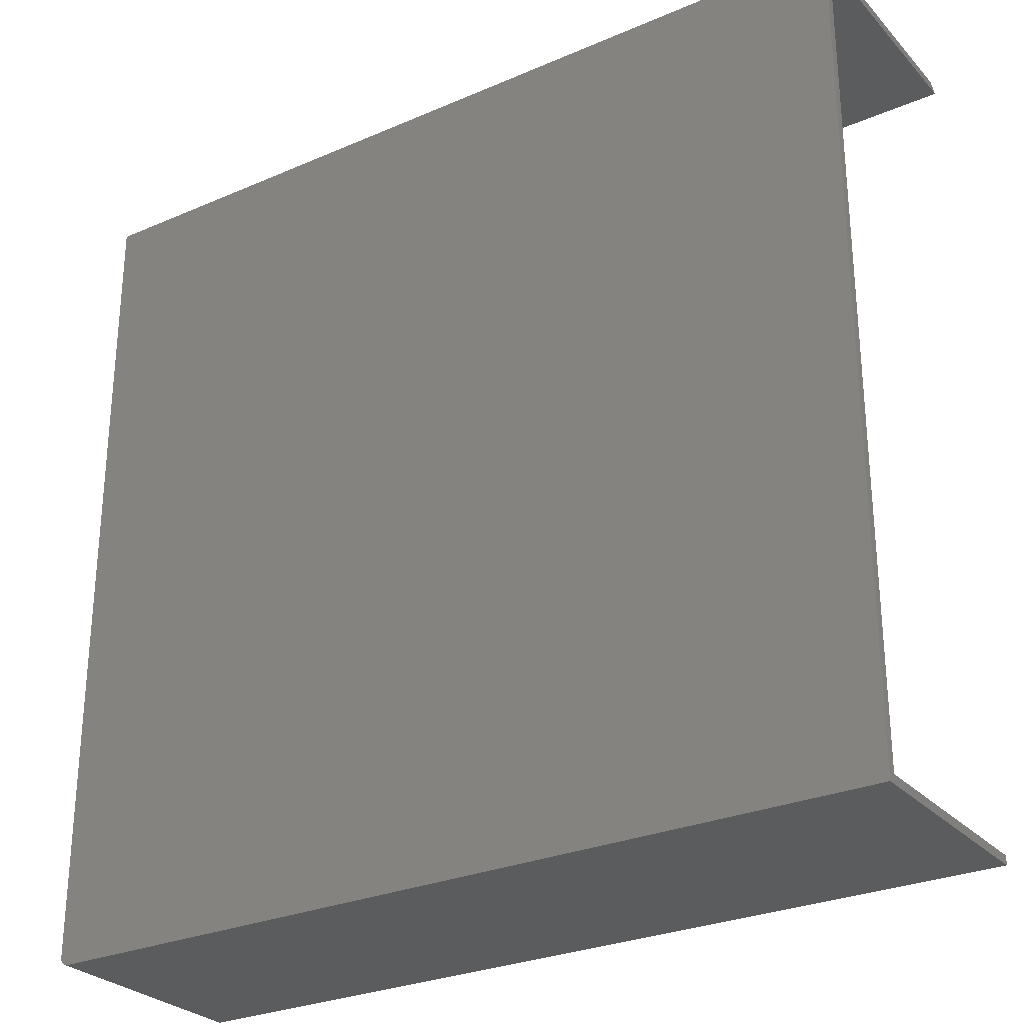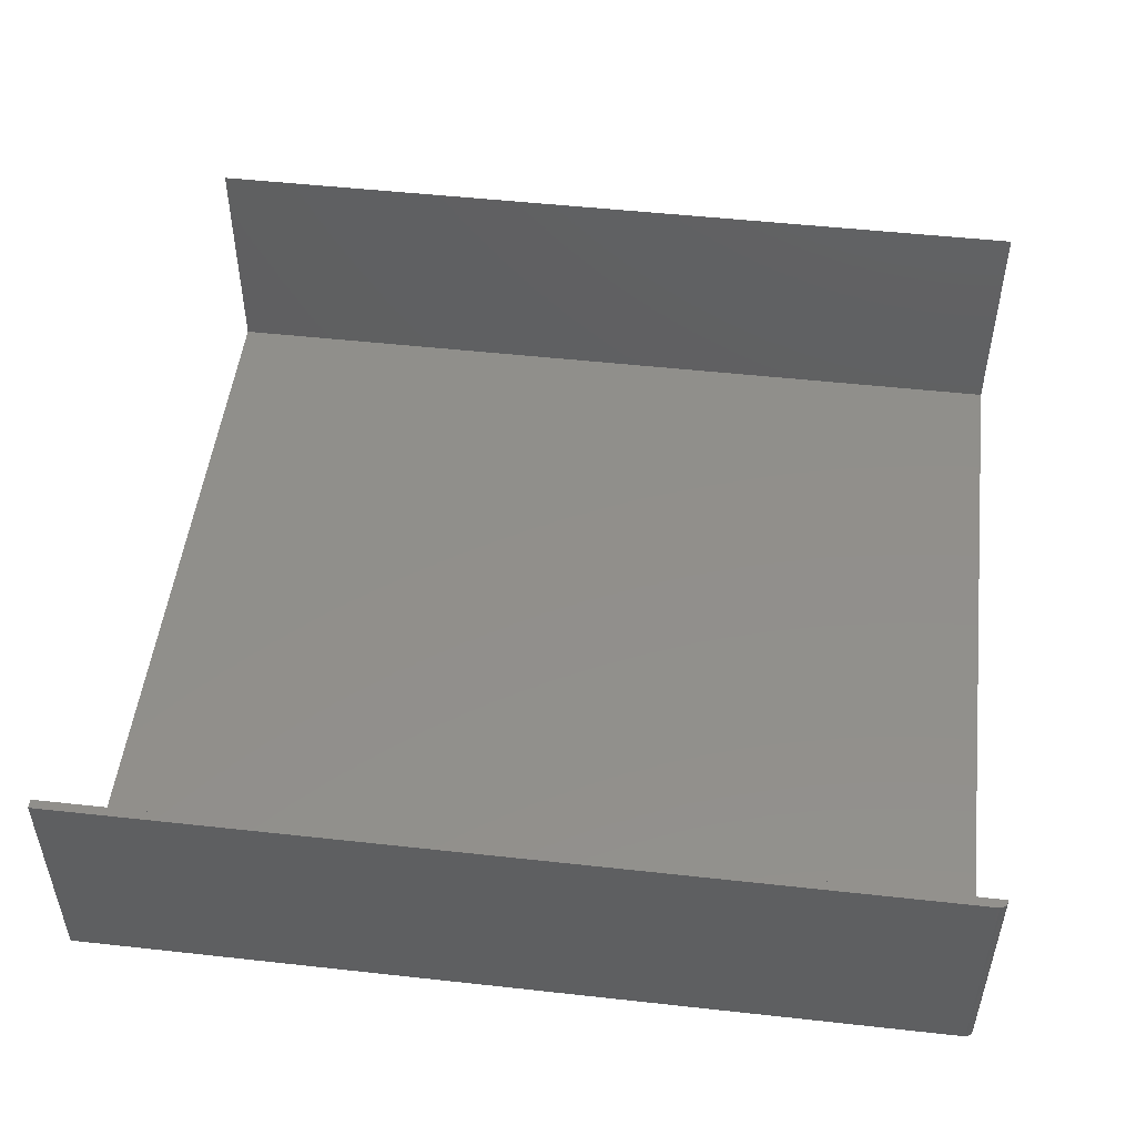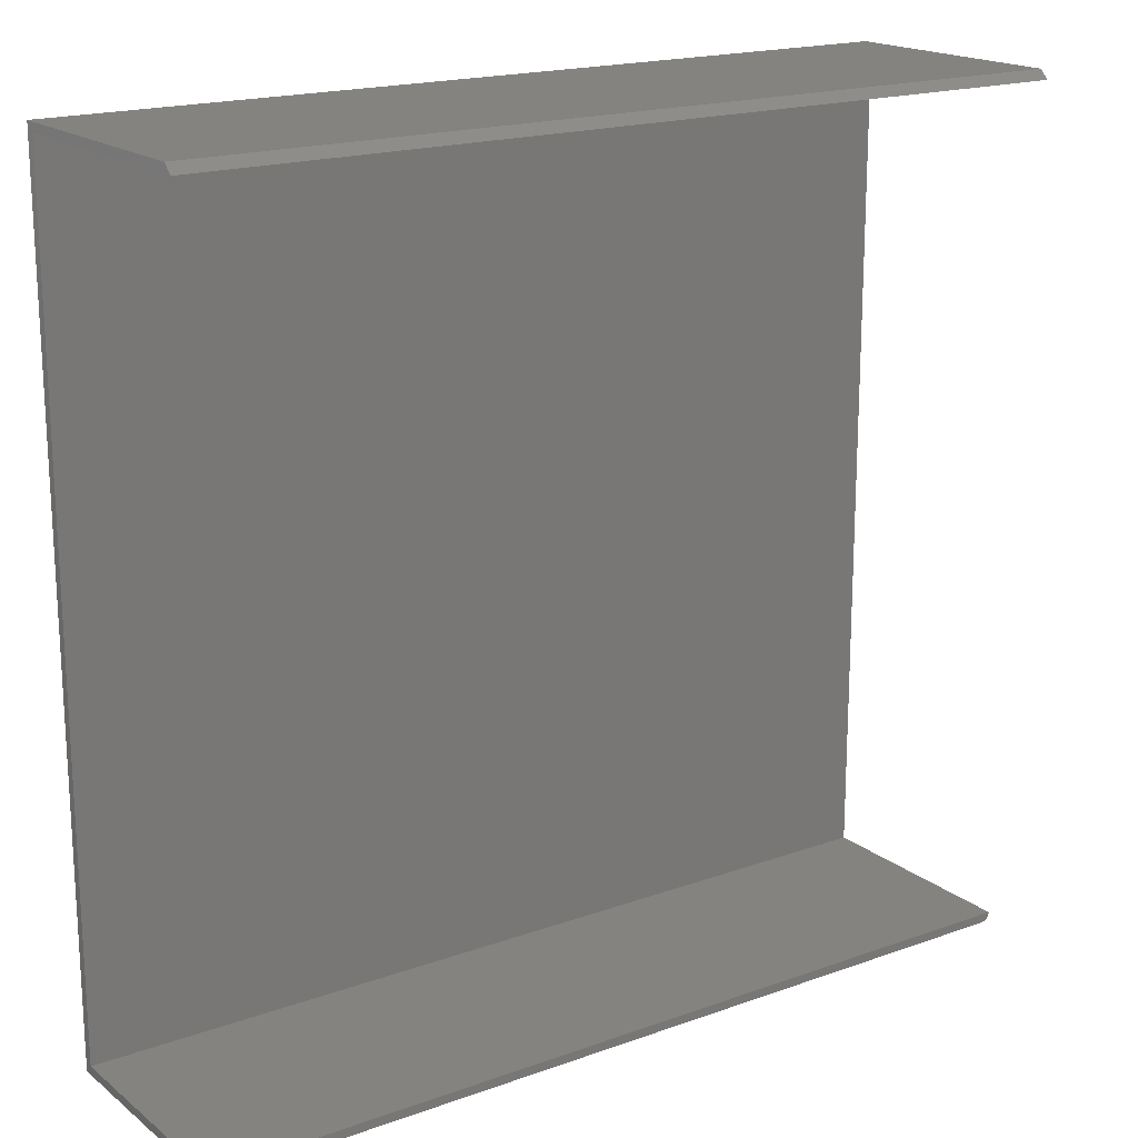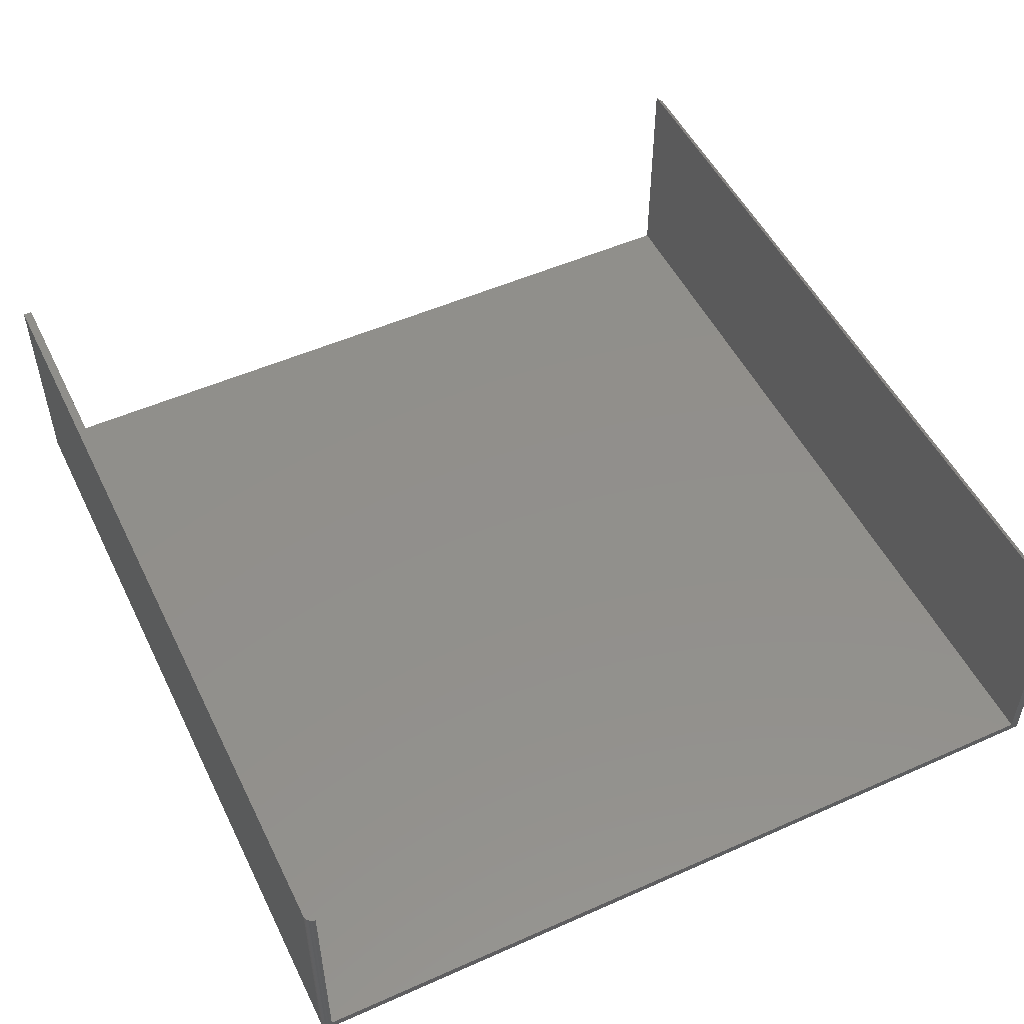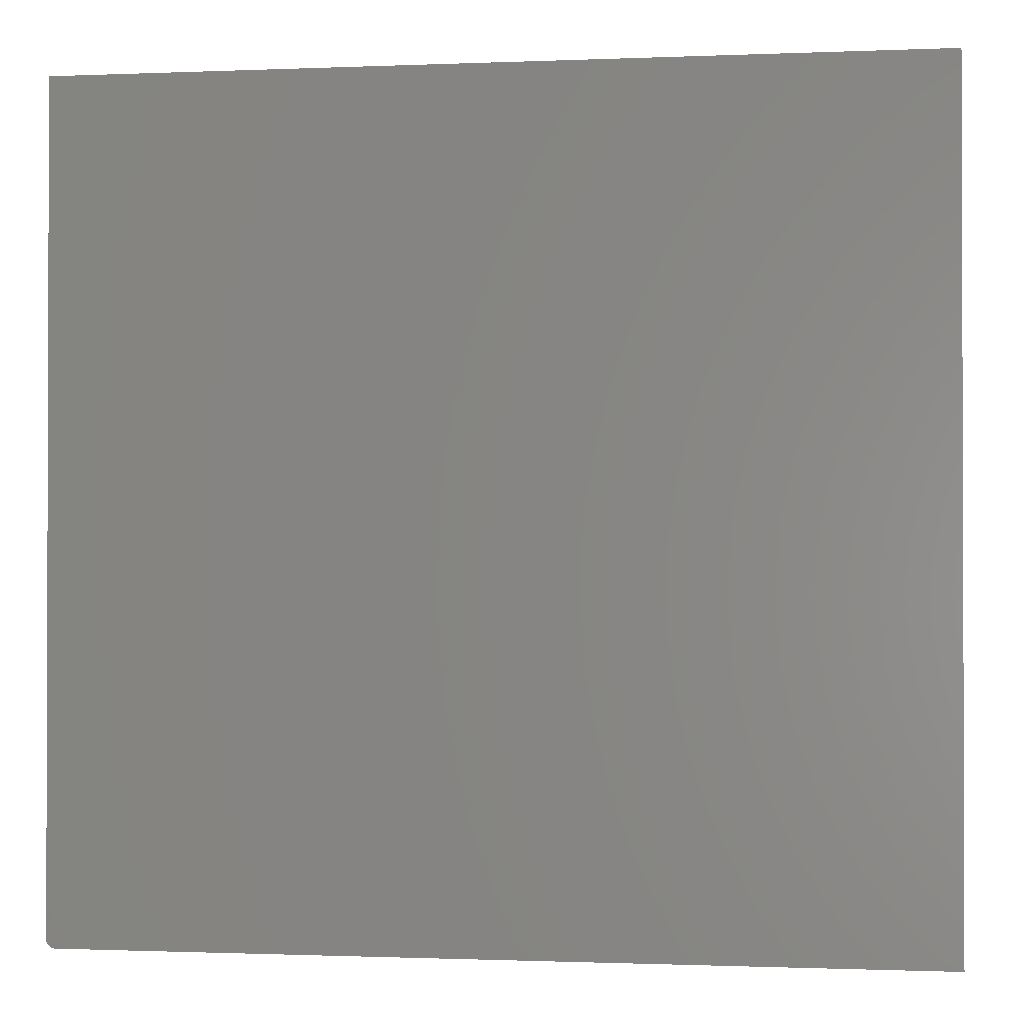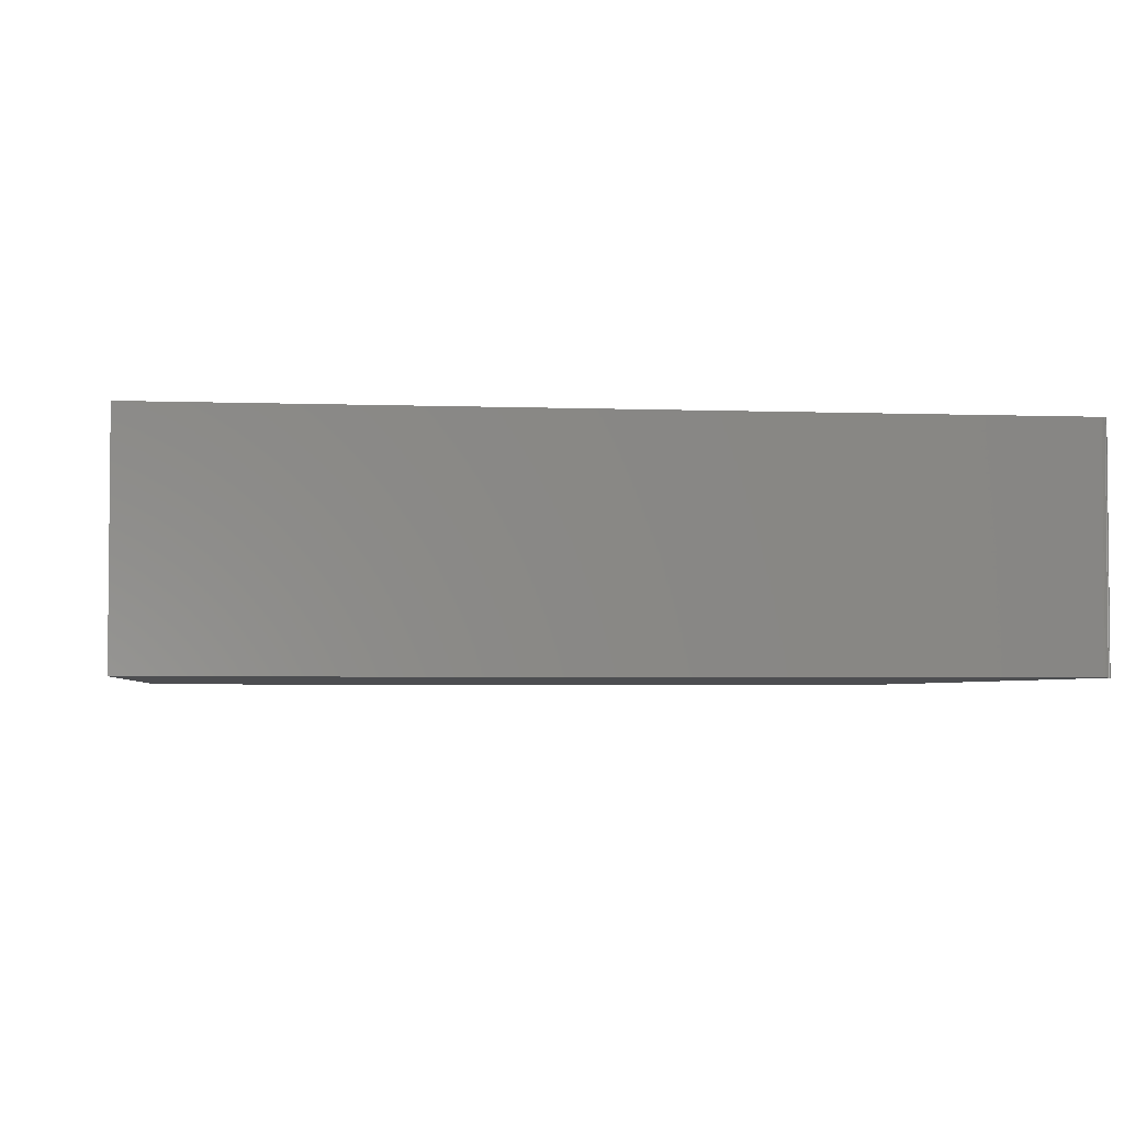
<metadata>
{"format":"stl","ext":"stl","renderer":"f3d","projection":"perspective","resolution":1024,"background":"white","views":[{"elev":-28.1,"azim":33.2,"up":"+Z"},{"elev":50.4,"azim":-173.1,"up":"+Y"},{"elev":18.2,"azim":145.2,"up":"+Z"},{"elev":51.5,"azim":-115.7,"up":"+Y"},{"elev":-1.0,"azim":8.7,"up":"+Z"},{"elev":-3.5,"azim":172.7,"up":"+Y"}]}
</metadata>
<code>
# stl→obj: 31 verts, 58 faces
v -4.033e-17 -0.5359 0.5156
v -3.991e-17 -0.7345 0.508
v -4.033e-17 -0.7422 0.5156
v -4.337e-19 -0.7422 -0.2031
v -3.991e-17 -0.528 0.508
v -4.337e-19 -0.7345 -0.2031
v 0.75 -0.7422 -0.2109
v 0.75 -0.5433 -0.2033
v 0.75 -0.7345 -0.2033
v 0.75 -0.5433 -0.2109
v 0.75 -0.5359 0.5156
v 0.75 -0.7345 0.508
v 0.75 -0.528 0.508
v 0.75 -0.7422 0.5156
v 0.001317 -0.7422 -0.2075
v 0.0001501 -0.7422 -0.2046
v 0.0005947 -0.7422 -0.2061
v 0.002288 -0.7422 -0.2086
v 0.003472 -0.7422 -0.2096
v 0.004823 -0.7422 -0.2103
v 0.006288 -0.7422 -0.2108
v 0.007812 -0.7422 -0.2109
v 0.007812 -0.5433 -0.2109
v 0.006288 -0.5433 -0.2108
v 0.003472 -0.5433 -0.2096
v 0.004823 -0.5433 -0.2103
v 0.001317 -0.5433 -0.2075
v 0.002288 -0.5433 -0.2086
v 0.0005947 -0.5433 -0.2061
v 0.0001501 -0.5433 -0.2046
v -4.246e-19 -0.5433 -0.2033
f 1 2 3
f 2 4 3
f 5 2 1
f 6 4 2
f 7 8 9
f 7 10 8
f 11 12 13
f 14 7 9
f 14 9 12
f 14 12 11
f 1 3 11
f 11 3 14
f 2 5 12
f 12 5 13
f 5 1 13
f 13 1 11
f 15 3 4
f 15 4 16
f 15 16 17
f 14 3 15
f 14 15 18
f 14 18 19
f 14 19 20
f 14 20 21
f 14 21 22
f 14 22 7
f 23 24 25
f 25 24 26
f 27 25 28
f 8 10 23
f 8 23 25
f 8 25 27
f 8 27 29
f 8 29 30
f 8 30 31
f 22 23 7
f 7 23 10
f 6 2 9
f 9 2 12
f 31 6 8
f 8 6 9
f 23 21 24
f 23 22 21
f 4 30 16
f 4 6 30
f 31 30 6
f 30 29 16
f 16 29 17
f 29 27 17
f 17 27 15
f 27 28 15
f 15 28 18
f 28 25 18
f 18 25 19
f 25 26 19
f 19 26 20
f 26 24 20
f 20 24 21

</code>
